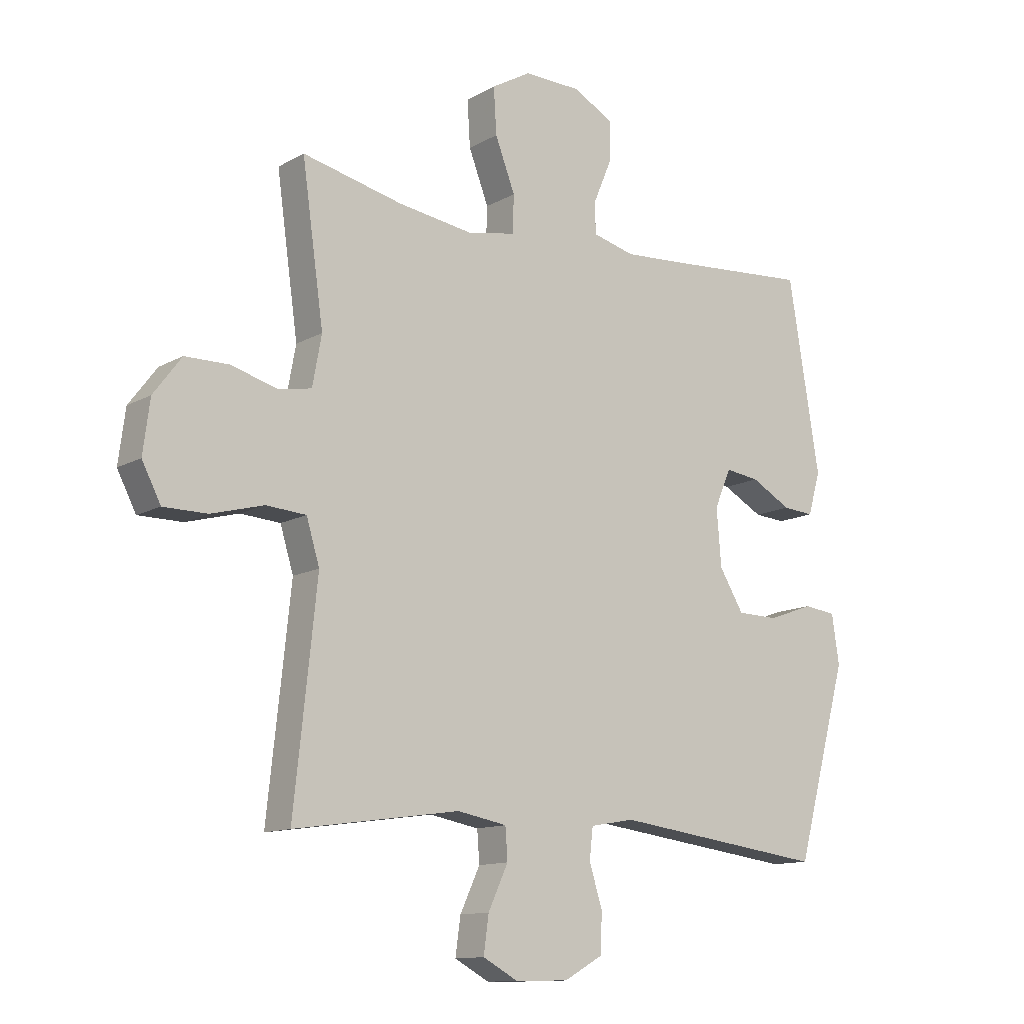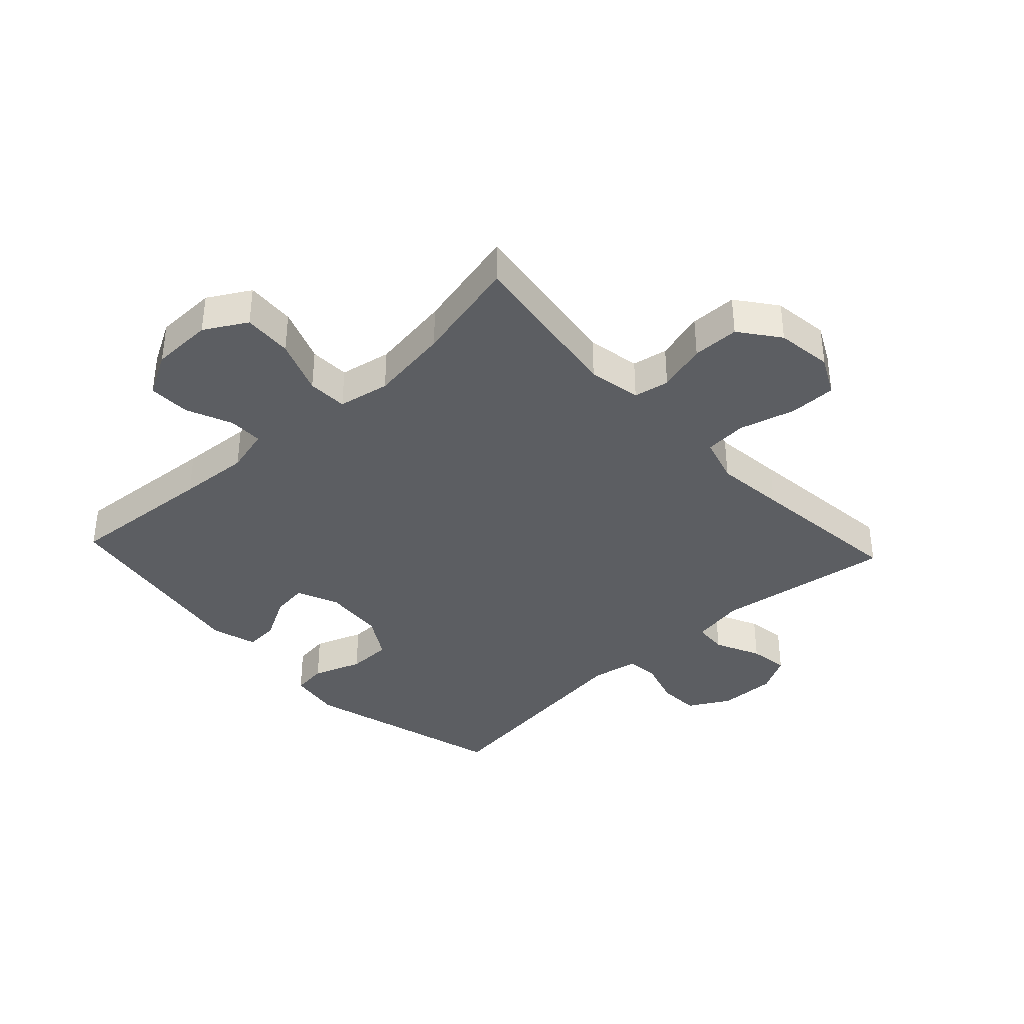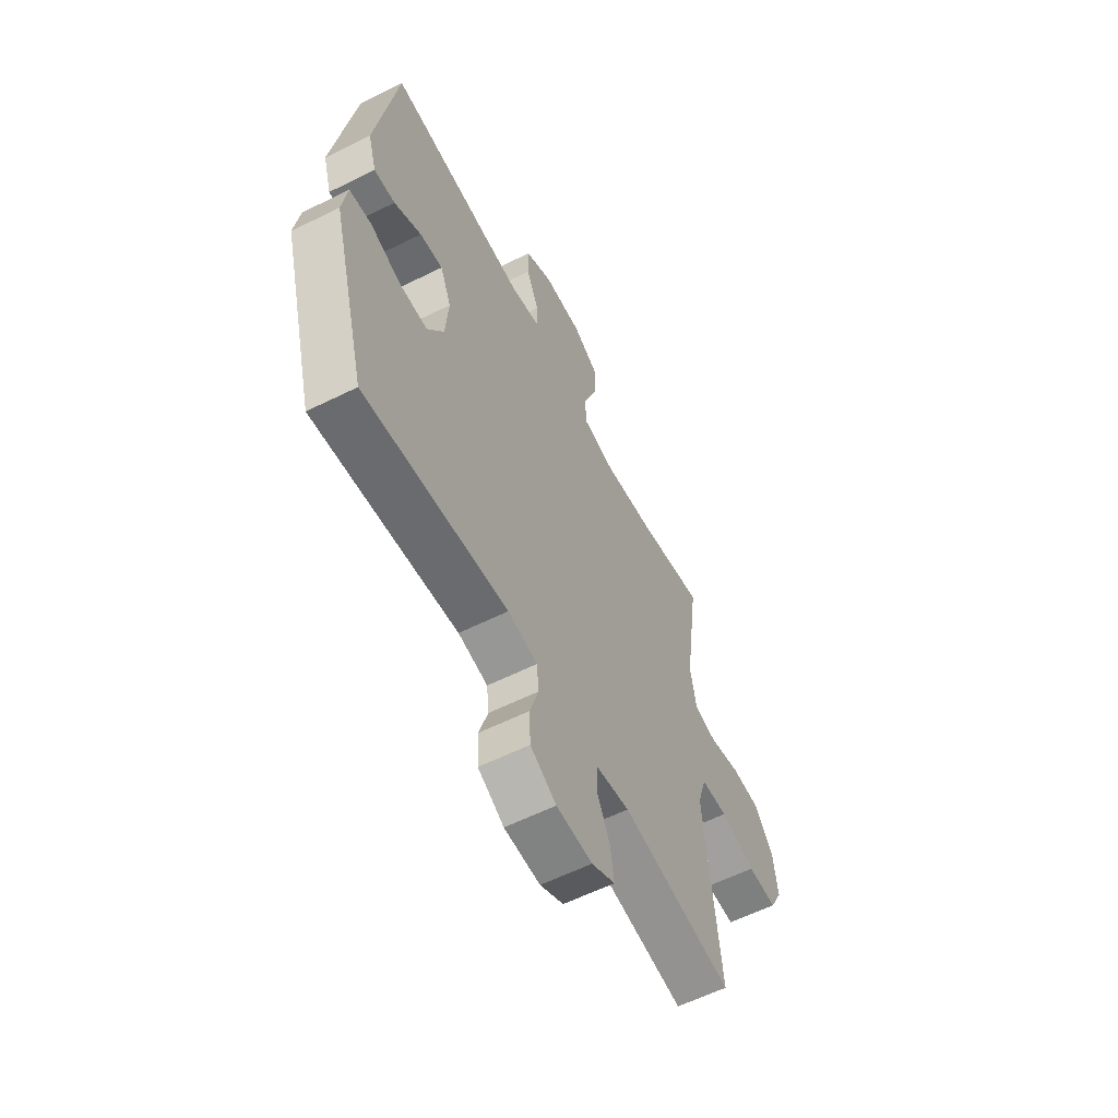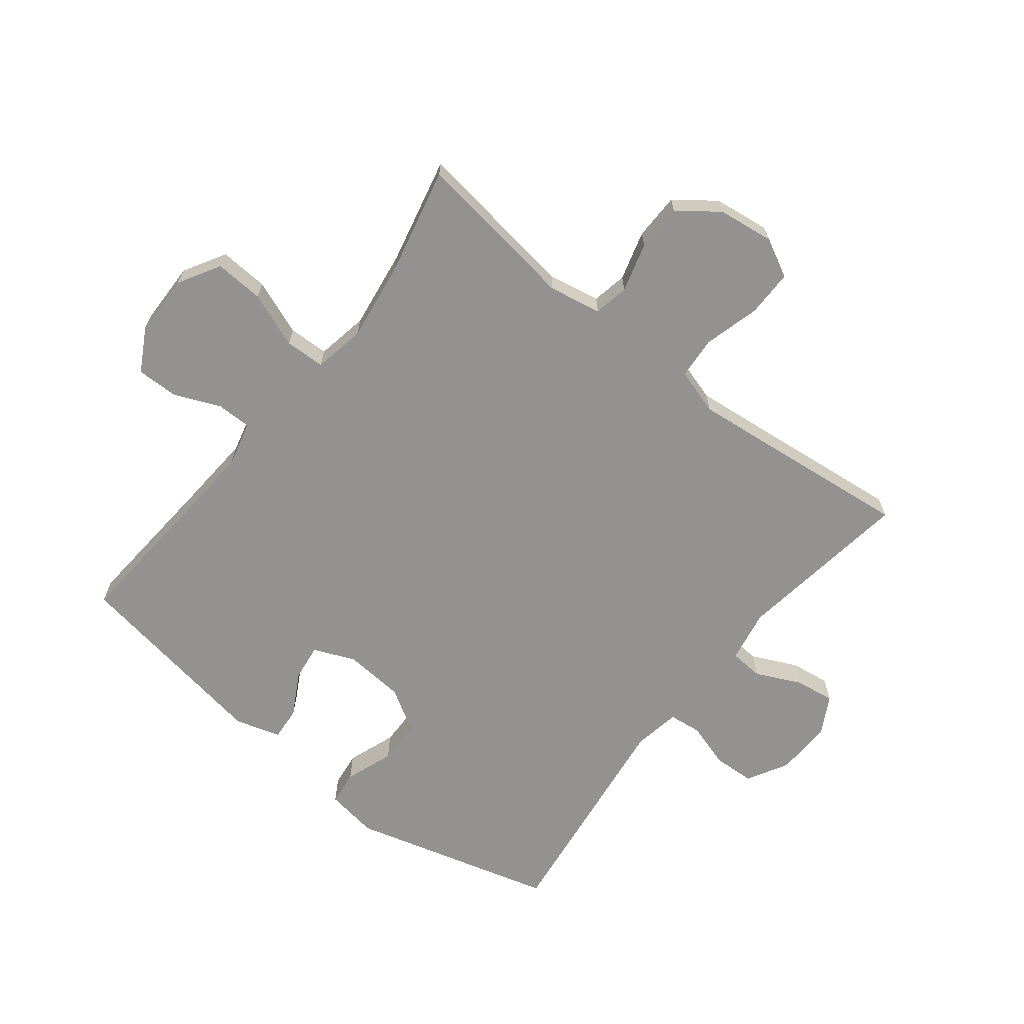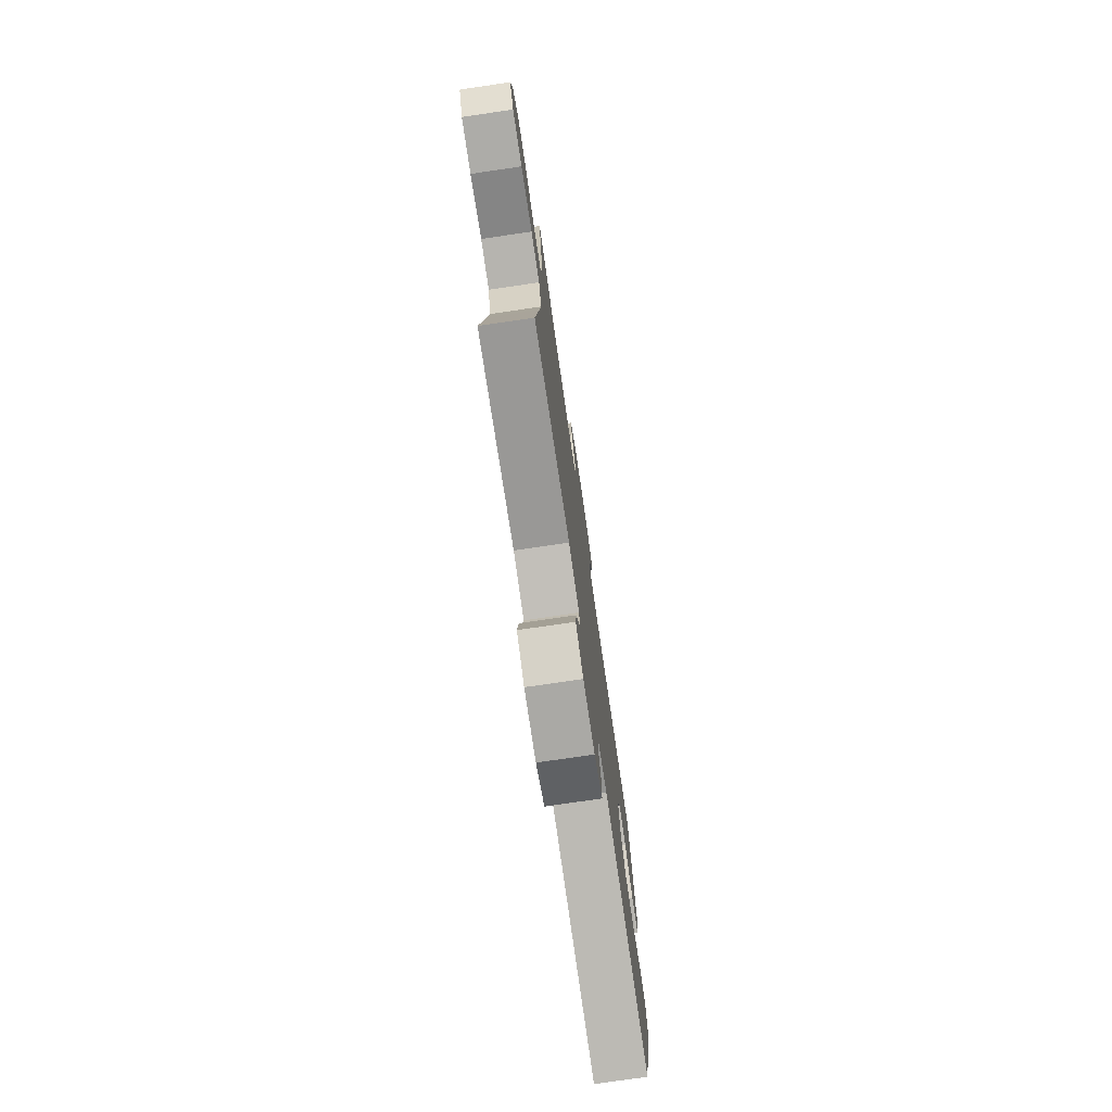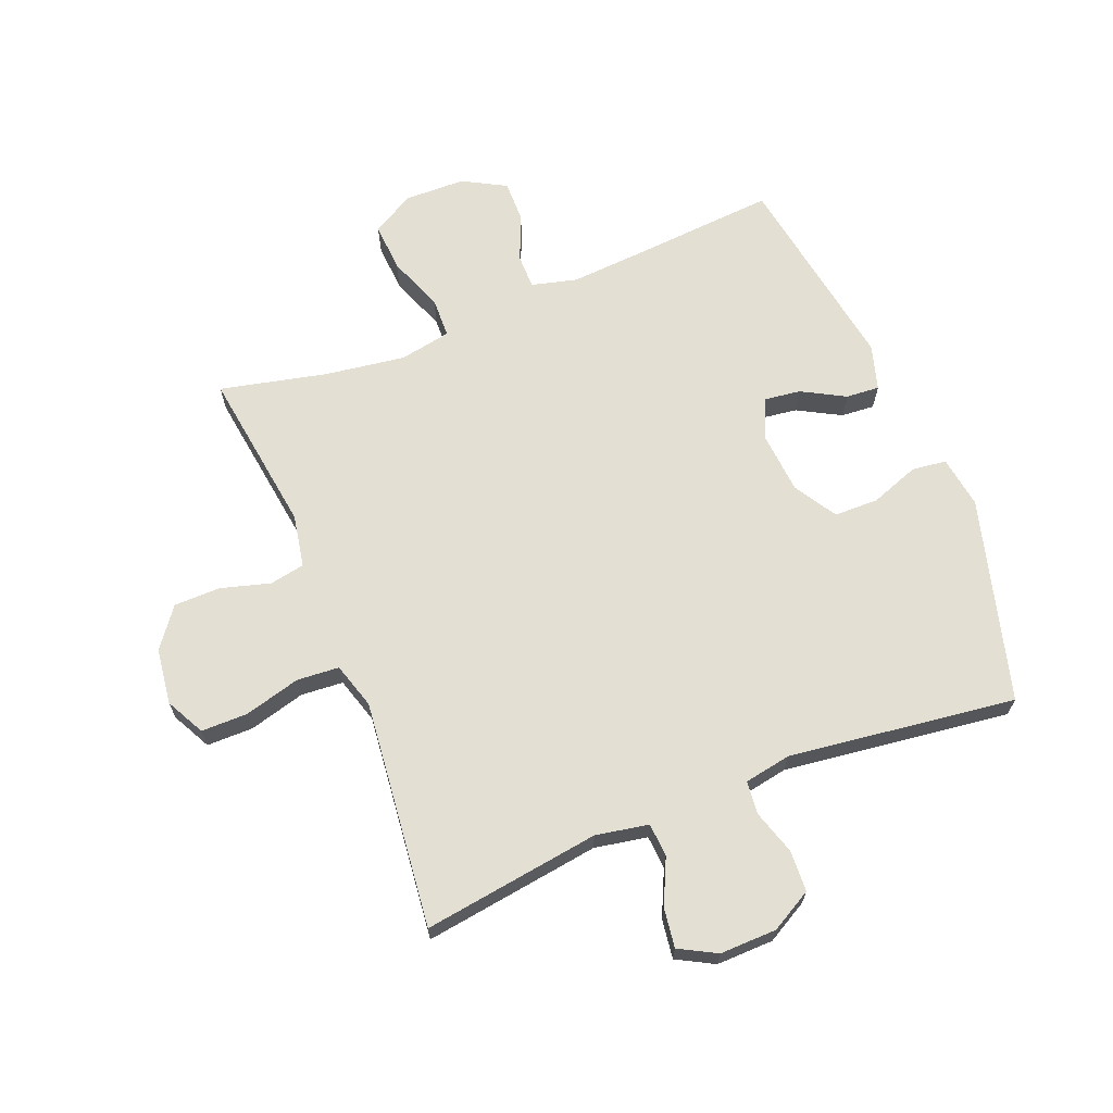
<metadata>
{"format":"obj","ext":"obj","renderer":"f3d","projection":"perspective","resolution":1024,"background":"white","views":[{"elev":-12.4,"azim":142.3,"up":"+Z"},{"elev":-37.5,"azim":43.0,"up":"+Y"},{"elev":-59.6,"azim":-63.0,"up":"+Z"},{"elev":-66.5,"azim":51.8,"up":"+Y"},{"elev":-76.6,"azim":98.3,"up":"+Z"},{"elev":66.7,"azim":158.2,"up":"+Y"}]}
</metadata>
<code>
v -0.5 0.07 0.5
v -0.255 0.07 0.481
v -0.138 0.07 0.473
v -0.063 0.07 0.492
v -0.063 0.07 0.549
v -0.095 0.07 0.625
v -0.096 0.07 0.694
v -0.025 0.07 0.733
v 0.076 0.07 0.735
v 0.145 0.07 0.695
v 0.14 0.07 0.614
v 0.105 0.07 0.523
v 0.107 0.07 0.457
v 0.192 0.07 0.441
v 0.324 0.07 0.46
v 0.5 0.07 0.5
v 0.462 0.07 0.229
v 0.478 0.07 0.142
v 0.536 0.07 0.131
v 0.617 0.07 0.154
v 0.694 0.07 0.153
v 0.743 0.07 0.088
v 0.755 0.07 -0.004
v 0.722 0.07 -0.068
v 0.645 0.07 -0.068
v 0.553 0.07 -0.043
v 0.483 0.07 -0.048
v 0.46 0.07 -0.124
v 0.472 0.07 -0.239
v 0.5 0.07 -0.5
v 0.208 0.07 -0.458
v 0.121 0.07 -0.474
v 0.117 0.07 -0.529
v 0.152 0.07 -0.604
v 0.161 0.07 -0.669
v 0.1 0.07 -0.702
v 0.006 0.07 -0.7
v -0.062 0.07 -0.662
v -0.065 0.07 -0.594
v -0.042 0.07 -0.52
v -0.048 0.07 -0.466
v -0.125 0.07 -0.452
v -0.5 0.07 -0.5
v -0.592 0.07 -0.164
v -0.579 0.07 -0.078
v -0.522 0.07 -0.071
v -0.442 0.07 -0.1
v -0.369 0.07 -0.099
v -0.326 0.07 -0.028
v -0.318 0.07 0.072
v -0.347 0.07 0.14
v -0.407 0.07 0.132
v -0.478 0.07 0.093
v -0.533 0.07 0.089
v -0.555 0.07 0.164
v -0.5 0 0.5
v -0.255 0 0.481
v -0.138 0 0.473
v -0.063 0 0.492
v -0.063 0 0.549
v -0.095 0 0.625
v -0.096 0 0.694
v -0.025 0 0.733
v 0.076 0 0.735
v 0.145 0 0.695
v 0.14 0 0.614
v 0.105 0 0.523
v 0.107 0 0.457
v 0.192 0 0.441
v 0.324 0 0.46
v 0.5 0 0.5
v 0.462 0 0.229
v 0.478 0 0.142
v 0.536 0 0.131
v 0.617 0 0.154
v 0.694 0 0.153
v 0.743 0 0.088
v 0.755 0 -0.004
v 0.722 0 -0.068
v 0.645 0 -0.068
v 0.553 0 -0.043
v 0.483 0 -0.048
v 0.46 0 -0.124
v 0.472 0 -0.239
v 0.5 0 -0.5
v 0.208 0 -0.458
v 0.121 0 -0.474
v 0.117 0 -0.529
v 0.152 0 -0.604
v 0.161 0 -0.669
v 0.1 0 -0.702
v 0.006 0 -0.7
v -0.062 0 -0.662
v -0.065 0 -0.594
v -0.042 0 -0.52
v -0.048 0 -0.466
v -0.125 0 -0.452
v -0.5 0 -0.5
v -0.592 0 -0.164
v -0.579 0 -0.078
v -0.522 0 -0.071
v -0.442 0 -0.1
v -0.369 0 -0.099
v -0.326 0 -0.028
v -0.318 0 0.072
v -0.347 0 0.14
v -0.407 0 0.132
v -0.478 0 0.093
v -0.533 0 0.089
v -0.555 0 0.164
f 52 53 54 55
f 51 52 55 1
f 50 51 1 2
f 49 50 2 3
f 44 45 46 47
f 42 43 44 47
f 41 42 47 48
f 37 38 39 40
f 37 40 41
f 36 37 41
f 33 34 35 36
f 32 33 36 41
f 31 32 41 48
f 29 30 31 48
f 23 24 25 26
f 23 26 27
f 22 23 27
f 19 20 21 22
f 18 19 22 27
f 17 18 27 28
f 15 16 17
f 14 15 17 28
f 9 10 11 12
f 9 12 13
f 8 9 13
f 5 6 7 8
f 4 5 8 13
f 49 3 4 13
f 28 29 48 49
f 13 14 28 49
f 110 109 108 107
f 56 110 107 106
f 57 56 106 105
f 58 57 105 104
f 102 101 100 99
f 102 99 98 97
f 103 102 97 96
f 95 94 93 92
f 96 95 92
f 96 92 91
f 91 90 89 88
f 96 91 88 87
f 103 96 87 86
f 103 86 85 84
f 81 80 79 78
f 82 81 78
f 82 78 77
f 77 76 75 74
f 82 77 74 73
f 83 82 73 72
f 72 71 70
f 83 72 70 69
f 67 66 65 64
f 68 67 64
f 68 64 63
f 63 62 61 60
f 68 63 60 59
f 68 59 58 104
f 104 103 84 83
f 104 83 69 68
f 1 56 57 2
f 2 57 58 3
f 3 58 59 4
f 4 59 60 5
f 5 60 61 6
f 6 61 62 7
f 7 62 63 8
f 8 63 64 9
f 9 64 65 10
f 10 65 66 11
f 11 66 67 12
f 12 67 68 13
f 13 68 69 14
f 14 69 70 15
f 15 70 71 16
f 16 71 72 17
f 17 72 73 18
f 18 73 74 19
f 19 74 75 20
f 20 75 76 21
f 21 76 77 22
f 22 77 78 23
f 23 78 79 24
f 24 79 80 25
f 25 80 81 26
f 26 81 82 27
f 27 82 83 28
f 28 83 84 29
f 29 84 85 30
f 30 85 86 31
f 31 86 87 32
f 32 87 88 33
f 33 88 89 34
f 34 89 90 35
f 35 90 91 36
f 36 91 92 37
f 37 92 93 38
f 38 93 94 39
f 39 94 95 40
f 40 95 96 41
f 41 96 97 42
f 42 97 98 43
f 43 98 99 44
f 44 99 100 45
f 45 100 101 46
f 46 101 102 47
f 47 102 103 48
f 48 103 104 49
f 49 104 105 50
f 50 105 106 51
f 51 106 107 52
f 52 107 108 53
f 53 108 109 54
f 54 109 110 55
f 55 110 56 1

</code>
